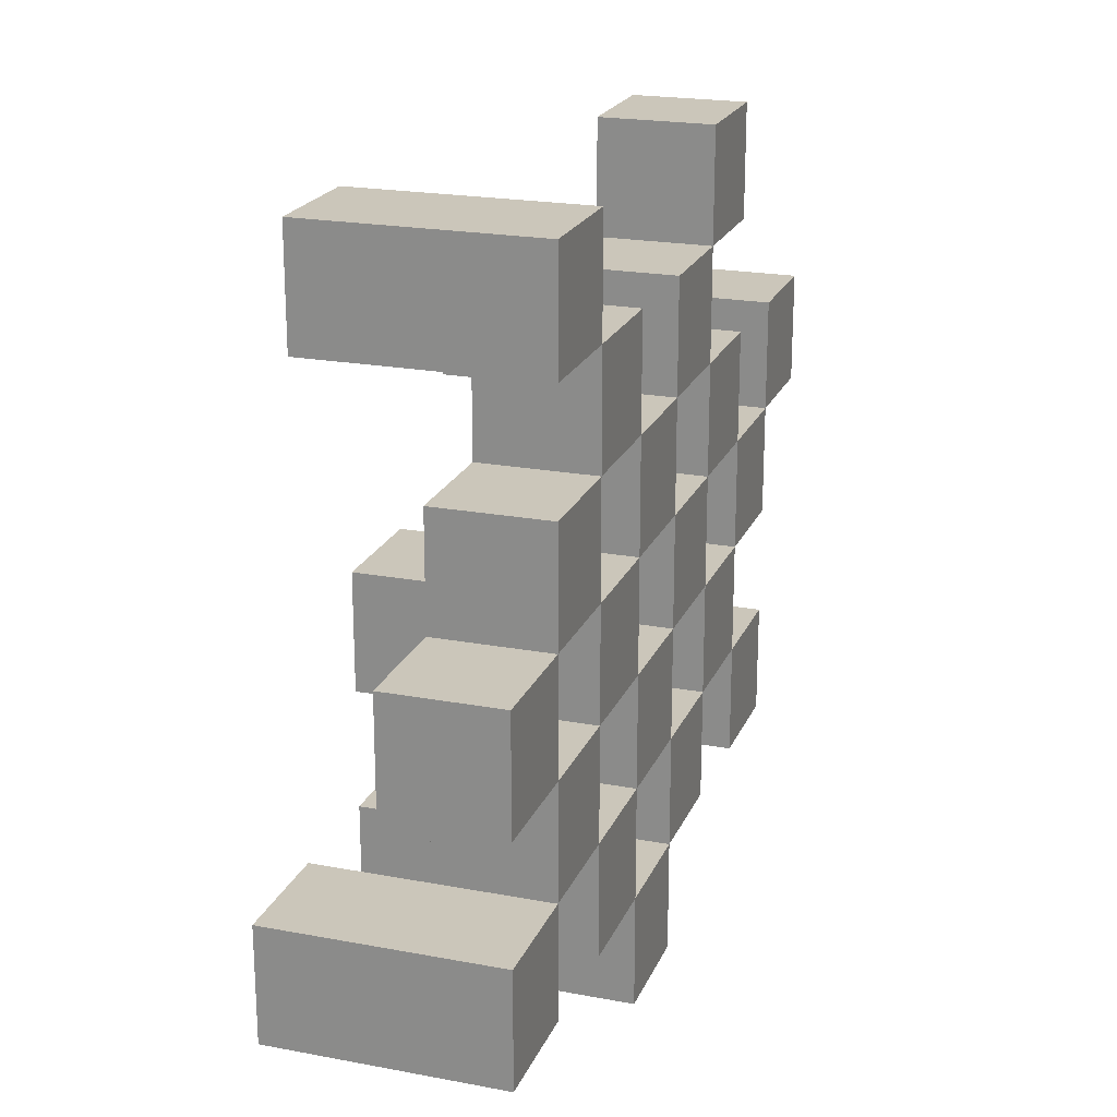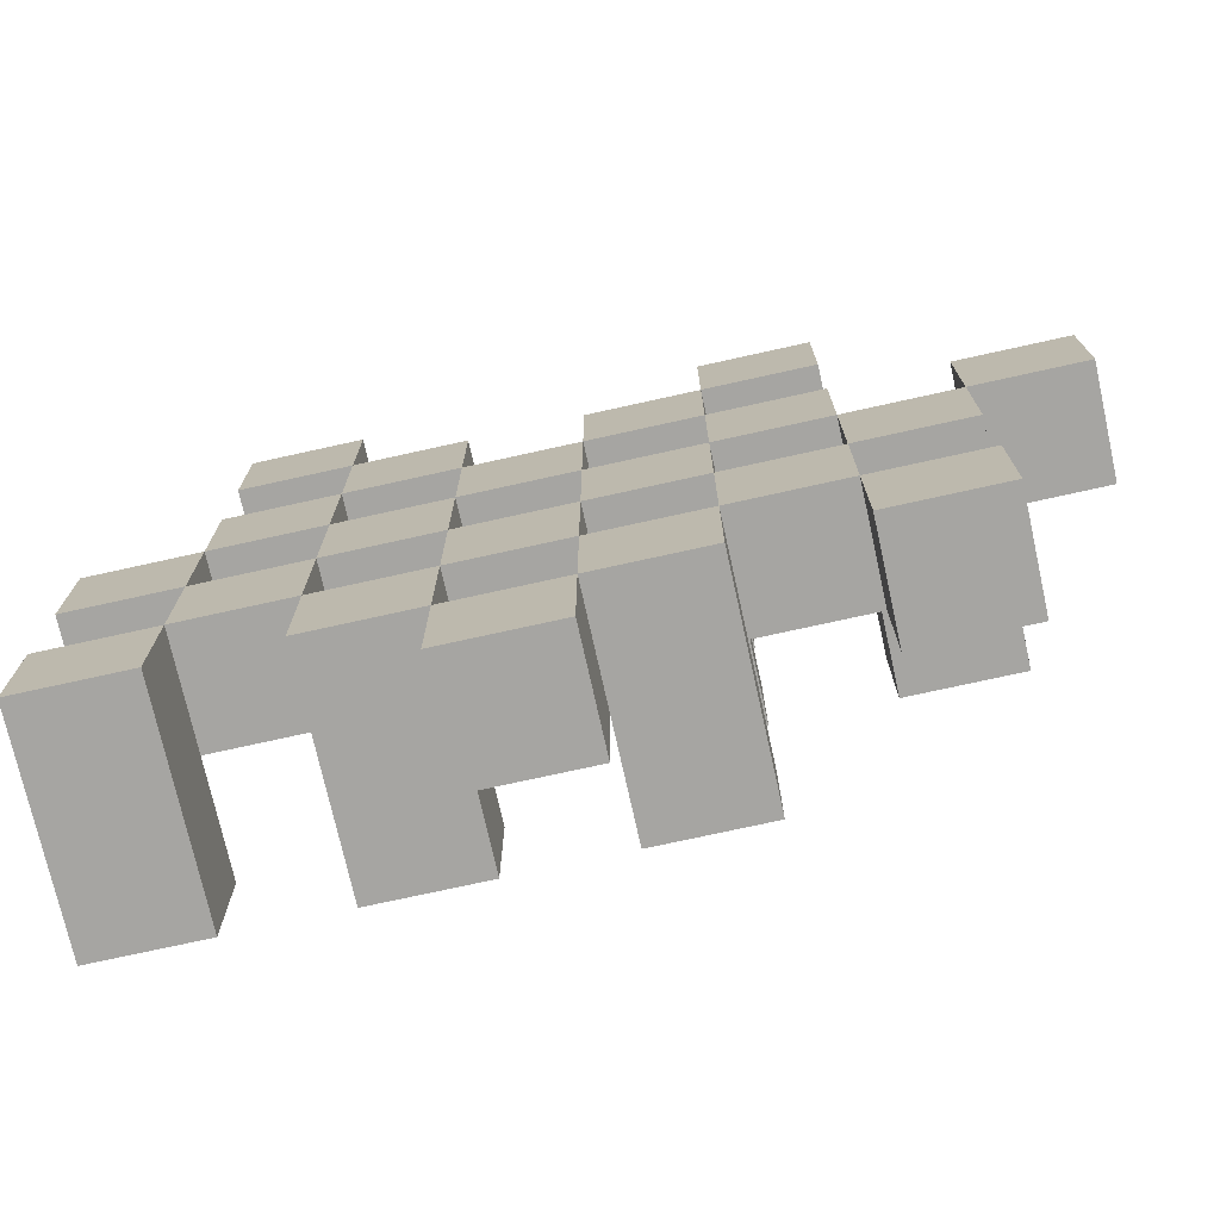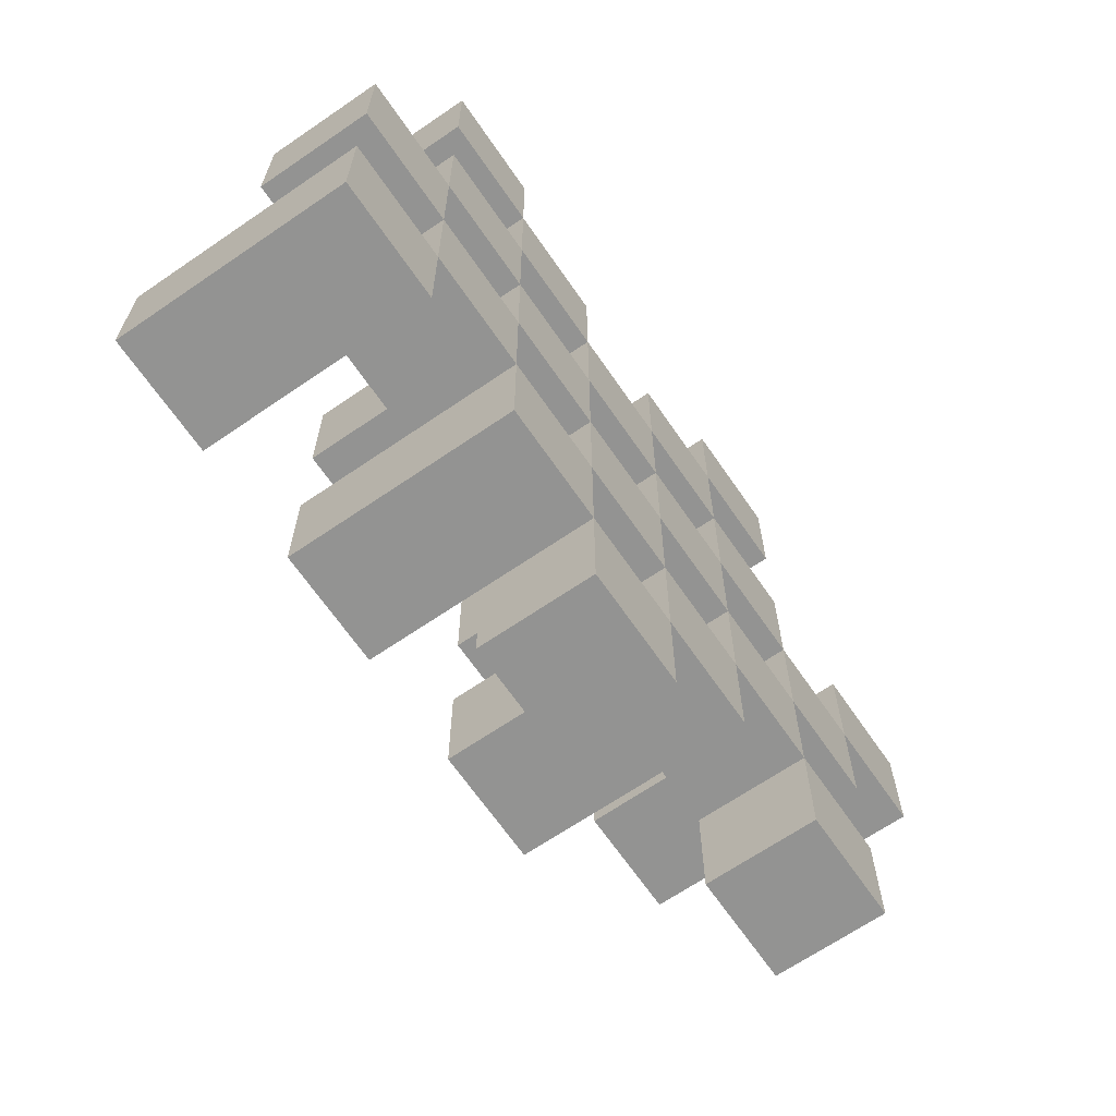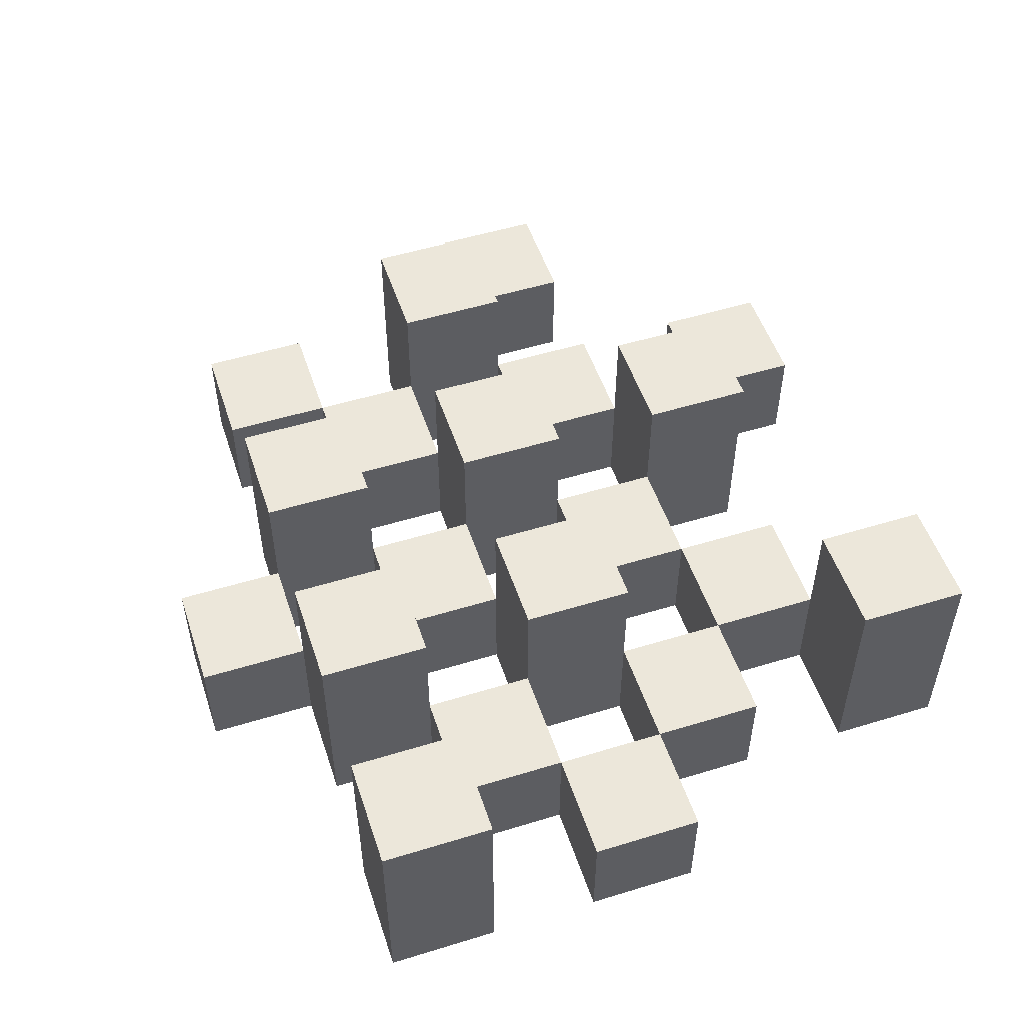
<metadata>
{"format":"obj","ext":"obj","renderer":"f3d","projection":"perspective","resolution":1024,"background":"white","views":[{"elev":21.2,"azim":-71.5,"up":"+Z"},{"elev":-73.8,"azim":12.5,"up":"+Z"},{"elev":-66.7,"azim":-55.5,"up":"+Z"},{"elev":52.2,"azim":-108.3,"up":"+Y"}]}
</metadata>
<code>
o
v -23.8 0.9 22.8
v -23.8 0.9 22.7
v -23.8 0.9 22.6
v -23.8 0.9 22.5
v -23.8 1 22.8
v -23.8 1 22.7
v -23.8 1.1 22.6
v -23.8 1.1 22.5
v -23.7 0.9 23.1
v -23.7 0.9 23
v -23.7 0.9 22.9
v -23.7 0.9 22.8
v -23.7 0.9 22.7
v -23.7 0.9 22.6
v -23.7 1 22.9
v -23.7 1 22.8
v -23.7 1 22.7
v -23.7 1 22.6
v -23.7 1.1 23.1
v -23.7 1.1 23
v -23.6 0.9 23
v -23.6 0.9 22.9
v -23.6 0.9 22.8
v -23.6 0.9 22.7
v -23.6 0.9 22.6
v -23.6 0.9 22.5
v -23.6 1 23
v -23.6 1 22.9
v -23.6 1 22.8
v -23.6 1 22.7
v -23.6 1 22.6
v -23.6 1.1 22.8
v -23.6 1.1 22.7
v -23.6 1.1 22.6
v -23.6 1.1 22.5
v -23.5 0.9 22.9
v -23.5 0.9 22.8
v -23.5 0.9 22.7
v -23.5 0.9 22.6
v -23.5 0.9 22.5
v -23.5 0.9 22.4
v -23.5 1 22.9
v -23.5 1 22.8
v -23.5 1 22.7
v -23.5 1 22.6
v -23.5 1 22.5
v -23.5 1 22.4
v -23.4 0.9 23
v -23.4 0.9 22.9
v -23.4 0.9 22.8
v -23.4 0.9 22.7
v -23.4 0.9 22.6
v -23.4 0.9 22.5
v -23.4 1 22.9
v -23.4 1 22.8
v -23.4 1 22.7
v -23.4 1 22.6
v -23.4 1 22.5
v -23.4 1.1 23
v -23.4 1.1 22.9
v -23.4 1.1 22.8
v -23.4 1.1 22.7
v -23.4 1.1 22.6
v -23.4 1.1 22.5
v -23.3 0.9 23.1
v -23.3 0.9 23
v -23.3 0.9 22.9
v -23.3 0.9 22.8
v -23.3 0.9 22.7
v -23.3 0.9 22.6
v -23.3 1 23.1
v -23.3 1 23
v -23.3 1 22.9
v -23.3 1 22.8
v -23.3 1 22.7
v -23.3 1 22.6
v -23.2 0.9 22.8
v -23.2 0.9 22.7
v -23.2 0.9 22.6
v -23.2 0.9 22.5
v -23.2 1 22.8
v -23.2 1 22.7
v -23.2 1 22.6
v -23.2 1 22.5
v -23.2 1.1 22.8
v -23.2 1.1 22.7
v -23.1 0.9 22.9
v -23.1 0.9 22.8
v -23.1 1 22.9
v -23.1 1 22.8
v -23.7 0.9 22.8
v -23.7 0.9 22.7
v -23.7 0.9 22.6
v -23.7 0.9 22.5
v -23.7 1 22.8
v -23.7 1 22.7
v -23.7 1 22.6
v -23.7 1.1 22.6
v -23.7 1.1 22.5
v -23.6 0.9 23.1
v -23.6 0.9 23
v -23.6 0.9 22.9
v -23.6 0.9 22.8
v -23.6 0.9 22.7
v -23.6 0.9 22.6
v -23.6 1 23
v -23.6 1 22.9
v -23.6 1 22.8
v -23.6 1 22.7
v -23.6 1 22.6
v -23.6 1.1 23.1
v -23.6 1.1 23
v -23.5 0.9 23
v -23.5 0.9 22.9
v -23.5 0.9 22.8
v -23.5 0.9 22.7
v -23.5 0.9 22.6
v -23.5 0.9 22.5
v -23.5 1 23
v -23.5 1 22.9
v -23.5 1 22.8
v -23.5 1 22.7
v -23.5 1 22.6
v -23.5 1 22.5
v -23.5 1.1 22.8
v -23.5 1.1 22.7
v -23.5 1.1 22.6
v -23.5 1.1 22.5
v -23.4 0.9 22.9
v -23.4 0.9 22.8
v -23.4 0.9 22.7
v -23.4 0.9 22.6
v -23.4 0.9 22.5
v -23.4 0.9 22.4
v -23.4 1 22.9
v -23.4 1 22.8
v -23.4 1 22.7
v -23.4 1 22.6
v -23.4 1 22.5
v -23.4 1 22.4
v -23.3 0.9 23
v -23.3 0.9 22.9
v -23.3 0.9 22.8
v -23.3 0.9 22.7
v -23.3 0.9 22.6
v -23.3 0.9 22.5
v -23.3 1 23
v -23.3 1 22.9
v -23.3 1 22.8
v -23.3 1 22.7
v -23.3 1 22.6
v -23.3 1.1 23
v -23.3 1.1 22.9
v -23.3 1.1 22.8
v -23.3 1.1 22.7
v -23.3 1.1 22.6
v -23.3 1.1 22.5
v -23.2 0.9 23.1
v -23.2 0.9 23
v -23.2 0.9 22.9
v -23.2 0.9 22.8
v -23.2 0.9 22.7
v -23.2 0.9 22.6
v -23.2 1 23.1
v -23.2 1 23
v -23.2 1 22.9
v -23.2 1 22.8
v -23.2 1 22.7
v -23.2 1 22.6
v -23.1 0.9 22.8
v -23.1 0.9 22.7
v -23.1 0.9 22.6
v -23.1 0.9 22.5
v -23.1 1 22.8
v -23.1 1 22.6
v -23.1 1 22.5
v -23.1 1.1 22.8
v -23.1 1.1 22.7
v -23 0.9 22.9
v -23 0.9 22.8
v -23 1 22.9
v -23 1 22.8
v -23.7 0.9 23.1
v -23.7 1.1 23.1
v -23.6 0.9 23.1
v -23.6 1.1 23.1
v -23.3 0.9 23.1
v -23.3 1 23.1
v -23.2 0.9 23.1
v -23.2 1 23.1
v -23.6 0.9 23
v -23.6 1 23
v -23.5 0.9 23
v -23.5 1 23
v -23.4 0.9 23
v -23.4 1.1 23
v -23.3 0.9 23
v -23.3 1 23
v -23.3 1.1 23
v -23.7 0.9 22.9
v -23.7 1 22.9
v -23.6 0.9 22.9
v -23.6 1 22.9
v -23.5 0.9 22.9
v -23.5 1 22.9
v -23.4 0.9 22.9
v -23.4 1 22.9
v -23.3 0.9 22.9
v -23.3 1 22.9
v -23.2 0.9 22.9
v -23.2 1 22.9
v -23.1 0.9 22.9
v -23.1 1 22.9
v -23 0.9 22.9
v -23 1 22.9
v -23.8 0.9 22.8
v -23.8 1 22.8
v -23.7 0.9 22.8
v -23.7 1 22.8
v -23.6 0.9 22.8
v -23.6 1 22.8
v -23.6 1.1 22.8
v -23.5 0.9 22.8
v -23.5 1 22.8
v -23.5 1.1 22.8
v -23.4 0.9 22.8
v -23.4 1 22.8
v -23.4 1.1 22.8
v -23.3 0.9 22.8
v -23.3 1 22.8
v -23.3 1.1 22.8
v -23.2 0.9 22.8
v -23.2 1 22.8
v -23.2 1.1 22.8
v -23.1 0.9 22.8
v -23.1 1 22.8
v -23.1 1.1 22.8
v -23.7 0.9 22.7
v -23.7 1 22.7
v -23.6 0.9 22.7
v -23.6 1 22.7
v -23.5 0.9 22.7
v -23.5 1 22.7
v -23.4 0.9 22.7
v -23.4 1 22.7
v -23.3 0.9 22.7
v -23.3 1 22.7
v -23.2 0.9 22.7
v -23.2 1 22.7
v -23.8 0.9 22.6
v -23.8 1.1 22.6
v -23.7 0.9 22.6
v -23.7 1 22.6
v -23.7 1.1 22.6
v -23.6 0.9 22.6
v -23.6 1 22.6
v -23.6 1.1 22.6
v -23.5 0.9 22.6
v -23.5 1 22.6
v -23.5 1.1 22.6
v -23.4 0.9 22.6
v -23.4 1 22.6
v -23.4 1.1 22.6
v -23.3 0.9 22.6
v -23.3 1 22.6
v -23.3 1.1 22.6
v -23.2 0.9 22.6
v -23.2 1 22.6
v -23.1 0.9 22.6
v -23.1 1 22.6
v -23.5 0.9 22.5
v -23.5 1 22.5
v -23.4 0.9 22.5
v -23.4 1 22.5
v -23.7 0.9 23
v -23.7 1.1 23
v -23.6 0.9 23
v -23.6 1 23
v -23.6 1.1 23
v -23.3 0.9 23
v -23.3 1 23
v -23.2 0.9 23
v -23.2 1 23
v -23.6 0.9 22.9
v -23.6 1 22.9
v -23.5 0.9 22.9
v -23.5 1 22.9
v -23.4 0.9 22.9
v -23.4 1 22.9
v -23.4 1.1 22.9
v -23.3 0.9 22.9
v -23.3 1 22.9
v -23.3 1.1 22.9
v -23.7 0.9 22.8
v -23.7 1 22.8
v -23.6 0.9 22.8
v -23.6 1 22.8
v -23.5 0.9 22.8
v -23.5 1 22.8
v -23.4 0.9 22.8
v -23.4 1 22.8
v -23.3 0.9 22.8
v -23.3 1 22.8
v -23.2 0.9 22.8
v -23.2 1 22.8
v -23.1 0.9 22.8
v -23.1 1 22.8
v -23 0.9 22.8
v -23 1 22.8
v -23.8 0.9 22.7
v -23.8 1 22.7
v -23.7 0.9 22.7
v -23.7 1 22.7
v -23.6 0.9 22.7
v -23.6 1 22.7
v -23.6 1.1 22.7
v -23.5 0.9 22.7
v -23.5 1 22.7
v -23.5 1.1 22.7
v -23.4 0.9 22.7
v -23.4 1 22.7
v -23.4 1.1 22.7
v -23.3 0.9 22.7
v -23.3 1 22.7
v -23.3 1.1 22.7
v -23.2 0.9 22.7
v -23.2 1 22.7
v -23.2 1.1 22.7
v -23.1 0.9 22.7
v -23.1 1.1 22.7
v -23.7 0.9 22.6
v -23.7 1 22.6
v -23.6 0.9 22.6
v -23.6 1 22.6
v -23.5 0.9 22.6
v -23.5 1 22.6
v -23.4 0.9 22.6
v -23.4 1 22.6
v -23.3 0.9 22.6
v -23.3 1 22.6
v -23.2 0.9 22.6
v -23.2 1 22.6
v -23.8 0.9 22.5
v -23.8 1.1 22.5
v -23.7 0.9 22.5
v -23.7 1.1 22.5
v -23.6 0.9 22.5
v -23.6 1.1 22.5
v -23.5 0.9 22.5
v -23.5 1 22.5
v -23.5 1.1 22.5
v -23.4 0.9 22.5
v -23.4 1 22.5
v -23.4 1.1 22.5
v -23.3 0.9 22.5
v -23.3 1.1 22.5
v -23.2 0.9 22.5
v -23.2 1 22.5
v -23.1 0.9 22.5
v -23.1 1 22.5
v -23.5 0.9 22.4
v -23.5 1 22.4
v -23.4 0.9 22.4
v -23.4 1 22.4
v -23.7 0.9 23.1
v -23.6 0.9 23.1
v -23.3 0.9 23.1
v -23.2 0.9 23.1
v -23.7 0.9 23
v -23.6 0.9 23
v -23.5 0.9 23
v -23.4 0.9 23
v -23.3 0.9 23
v -23.2 0.9 23
v -23.7 0.9 22.9
v -23.6 0.9 22.9
v -23.5 0.9 22.9
v -23.4 0.9 22.9
v -23.3 0.9 22.9
v -23.2 0.9 22.9
v -23.1 0.9 22.9
v -23 0.9 22.9
v -23.8 0.9 22.8
v -23.7 0.9 22.8
v -23.6 0.9 22.8
v -23.5 0.9 22.8
v -23.4 0.9 22.8
v -23.3 0.9 22.8
v -23.2 0.9 22.8
v -23.1 0.9 22.8
v -23 0.9 22.8
v -23.8 0.9 22.7
v -23.7 0.9 22.7
v -23.6 0.9 22.7
v -23.5 0.9 22.7
v -23.4 0.9 22.7
v -23.3 0.9 22.7
v -23.2 0.9 22.7
v -23.1 0.9 22.7
v -23.8 0.9 22.6
v -23.7 0.9 22.6
v -23.6 0.9 22.6
v -23.5 0.9 22.6
v -23.4 0.9 22.6
v -23.3 0.9 22.6
v -23.2 0.9 22.6
v -23.1 0.9 22.6
v -23.8 0.9 22.5
v -23.7 0.9 22.5
v -23.6 0.9 22.5
v -23.5 0.9 22.5
v -23.4 0.9 22.5
v -23.3 0.9 22.5
v -23.2 0.9 22.5
v -23.1 0.9 22.5
v -23.5 0.9 22.4
v -23.4 0.9 22.4
v -23.3 1 23.1
v -23.2 1 23.1
v -23.6 1 23
v -23.5 1 23
v -23.3 1 23
v -23.2 1 23
v -23.7 1 22.9
v -23.6 1 22.9
v -23.5 1 22.9
v -23.4 1 22.9
v -23.3 1 22.9
v -23.2 1 22.9
v -23.1 1 22.9
v -23 1 22.9
v -23.8 1 22.8
v -23.7 1 22.8
v -23.6 1 22.8
v -23.5 1 22.8
v -23.4 1 22.8
v -23.3 1 22.8
v -23.2 1 22.8
v -23.1 1 22.8
v -23 1 22.8
v -23.8 1 22.7
v -23.7 1 22.7
v -23.6 1 22.7
v -23.5 1 22.7
v -23.4 1 22.7
v -23.3 1 22.7
v -23.2 1 22.7
v -23.7 1 22.6
v -23.6 1 22.6
v -23.5 1 22.6
v -23.4 1 22.6
v -23.3 1 22.6
v -23.2 1 22.6
v -23.1 1 22.6
v -23.5 1 22.5
v -23.4 1 22.5
v -23.2 1 22.5
v -23.1 1 22.5
v -23.5 1 22.4
v -23.4 1 22.4
v -23.7 1.1 23.1
v -23.6 1.1 23.1
v -23.7 1.1 23
v -23.6 1.1 23
v -23.4 1.1 23
v -23.3 1.1 23
v -23.4 1.1 22.9
v -23.3 1.1 22.9
v -23.6 1.1 22.8
v -23.5 1.1 22.8
v -23.4 1.1 22.8
v -23.3 1.1 22.8
v -23.2 1.1 22.8
v -23.1 1.1 22.8
v -23.6 1.1 22.7
v -23.5 1.1 22.7
v -23.4 1.1 22.7
v -23.3 1.1 22.7
v -23.2 1.1 22.7
v -23.1 1.1 22.7
v -23.8 1.1 22.6
v -23.7 1.1 22.6
v -23.6 1.1 22.6
v -23.5 1.1 22.6
v -23.4 1.1 22.6
v -23.3 1.1 22.6
v -23.8 1.1 22.5
v -23.7 1.1 22.5
v -23.6 1.1 22.5
v -23.5 1.1 22.5
v -23.4 1.1 22.5
v -23.3 1.1 22.5
f 5 2 1
f 6 2 5
f 7 4 3
f 8 4 7
f 15 12 11
f 16 12 15
f 17 14 13
f 18 14 17
f 19 10 9
f 20 10 19
f 27 22 21
f 28 22 27
f 29 24 23
f 30 24 29
f 31 26 25
f 32 30 29
f 33 30 32
f 34 26 31
f 35 26 34
f 42 37 36
f 43 37 42
f 44 39 38
f 45 39 44
f 46 41 40
f 47 41 46
f 54 49 48
f 55 51 50
f 56 51 55
f 57 53 52
f 58 53 57
f 59 54 48
f 60 54 59
f 61 56 55
f 62 56 61
f 63 58 57
f 64 58 63
f 71 66 65
f 72 66 71
f 73 68 67
f 74 68 73
f 75 70 69
f 76 70 75
f 81 78 77
f 82 78 81
f 83 80 79
f 84 80 83
f 85 82 81
f 86 82 85
f 89 88 87
f 90 88 89
f 91 92 95
f 95 92 96
f 93 94 97
f 97 94 98
f 98 94 99
f 100 101 106
f 102 103 107
f 107 103 108
f 104 105 109
f 109 105 110
f 100 106 111
f 111 106 112
f 113 114 119
f 119 114 120
f 115 116 121
f 121 116 122
f 117 118 123
f 123 118 124
f 121 122 125
f 125 122 126
f 123 124 127
f 127 124 128
f 129 130 135
f 135 130 136
f 131 132 137
f 137 132 138
f 133 134 139
f 139 134 140
f 141 142 147
f 147 142 148
f 143 144 149
f 149 144 150
f 145 146 151
f 147 148 152
f 152 148 153
f 149 150 154
f 154 150 155
f 151 146 156
f 156 146 157
f 158 159 164
f 164 159 165
f 160 161 166
f 166 161 167
f 162 163 168
f 168 163 169
f 170 171 174
f 172 173 175
f 175 173 176
f 174 171 177
f 177 171 178
f 179 180 181
f 181 180 182
f 185 184 183
f 186 184 185
f 189 188 187
f 190 188 189
f 193 192 191
f 194 192 193
f 197 196 195
f 198 196 197
f 199 196 198
f 202 201 200
f 203 201 202
f 206 205 204
f 207 205 206
f 210 209 208
f 211 209 210
f 214 213 212
f 215 213 214
f 218 217 216
f 219 217 218
f 223 221 220
f 223 222 221
f 224 222 223
f 225 222 224
f 229 227 226
f 229 228 227
f 230 228 229
f 231 228 230
f 235 233 232
f 235 234 233
f 236 234 235
f 237 234 236
f 240 239 238
f 241 239 240
f 244 243 242
f 245 243 244
f 248 247 246
f 249 247 248
f 252 251 250
f 253 251 252
f 254 251 253
f 258 256 255
f 258 257 256
f 259 257 258
f 260 257 259
f 264 262 261
f 264 263 262
f 265 263 264
f 266 263 265
f 269 268 267
f 270 268 269
f 273 272 271
f 274 272 273
f 275 276 277
f 277 276 278
f 278 276 279
f 280 281 282
f 282 281 283
f 284 285 286
f 286 285 287
f 288 289 291
f 289 290 291
f 291 290 292
f 292 290 293
f 294 295 296
f 296 295 297
f 298 299 300
f 300 299 301
f 302 303 304
f 304 303 305
f 306 307 308
f 308 307 309
f 310 311 312
f 312 311 313
f 314 315 317
f 315 316 317
f 317 316 318
f 318 316 319
f 320 321 323
f 321 322 323
f 323 322 324
f 324 322 325
f 326 327 329
f 327 328 329
f 329 328 330
f 331 332 333
f 333 332 334
f 335 336 337
f 337 336 338
f 339 340 341
f 341 340 342
f 343 344 345
f 345 344 346
f 347 348 349
f 349 348 350
f 350 348 351
f 352 353 355
f 353 354 355
f 355 354 356
f 357 358 359
f 359 358 360
f 361 362 363
f 363 362 364
f 369 366 365
f 370 366 369
f 373 368 367
f 374 368 373
f 376 371 370
f 377 371 376
f 378 373 372
f 379 373 378
f 384 376 375
f 385 376 384
f 386 378 377
f 387 378 386
f 388 380 379
f 389 380 388
f 390 382 381
f 391 382 390
f 392 384 383
f 393 384 392
f 394 386 385
f 395 386 394
f 396 388 387
f 397 388 396
f 398 390 389
f 399 390 398
f 401 394 393
f 402 394 401
f 403 396 395
f 404 396 403
f 405 398 397
f 406 398 405
f 408 401 400
f 409 401 408
f 410 403 402
f 411 403 410
f 412 405 404
f 413 405 412
f 414 407 406
f 415 407 414
f 416 412 411
f 417 412 416
f 418 419 422
f 422 419 423
f 420 421 425
f 425 421 426
f 424 425 433
f 433 425 434
f 426 427 435
f 435 427 436
f 428 429 437
f 437 429 438
f 430 431 439
f 439 431 440
f 432 433 441
f 441 433 442
f 442 443 448
f 448 443 449
f 444 445 450
f 450 445 451
f 446 447 452
f 452 447 453
f 453 454 457
f 457 454 458
f 455 456 459
f 459 456 460
f 461 462 463
f 463 462 464
f 465 466 467
f 467 466 468
f 469 470 475
f 475 470 476
f 471 472 477
f 477 472 478
f 473 474 479
f 479 474 480
f 481 482 487
f 487 482 488
f 483 484 489
f 489 484 490
f 485 486 491
f 491 486 492

</code>
